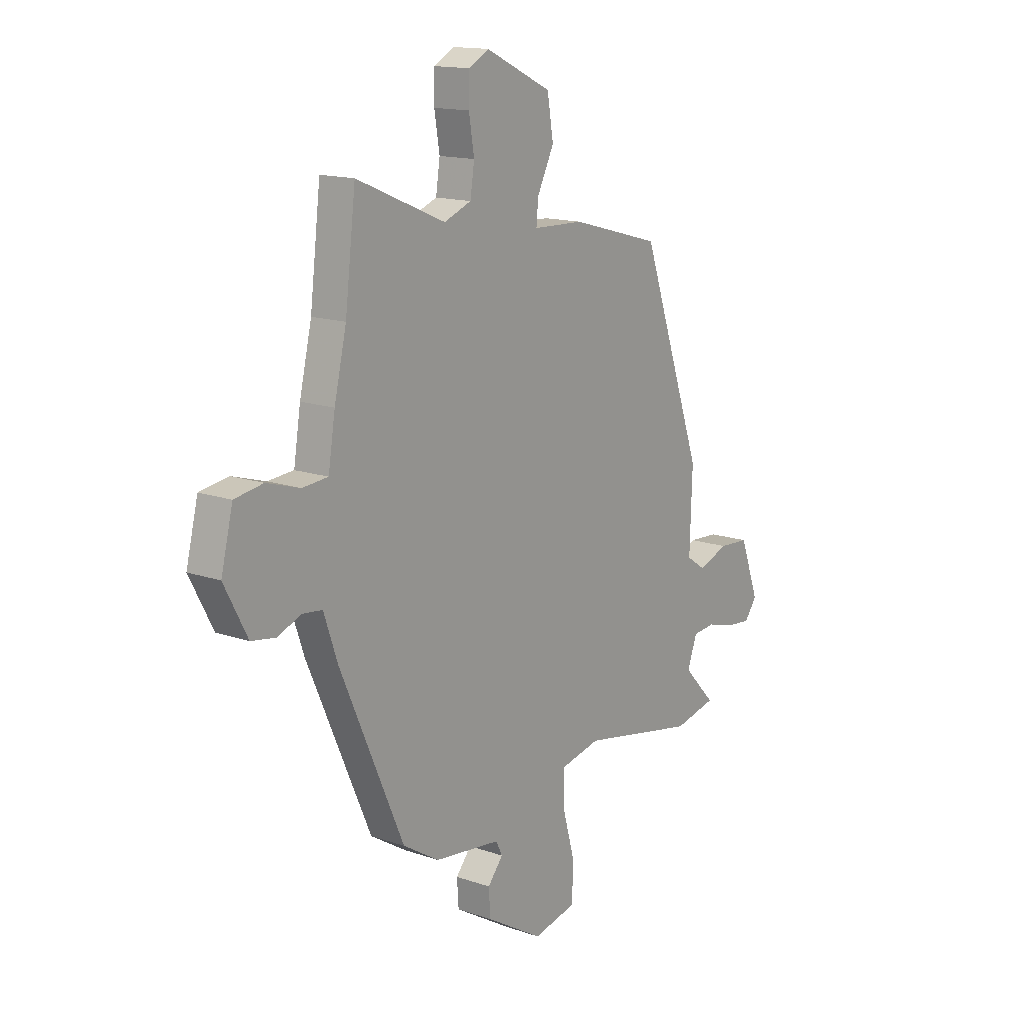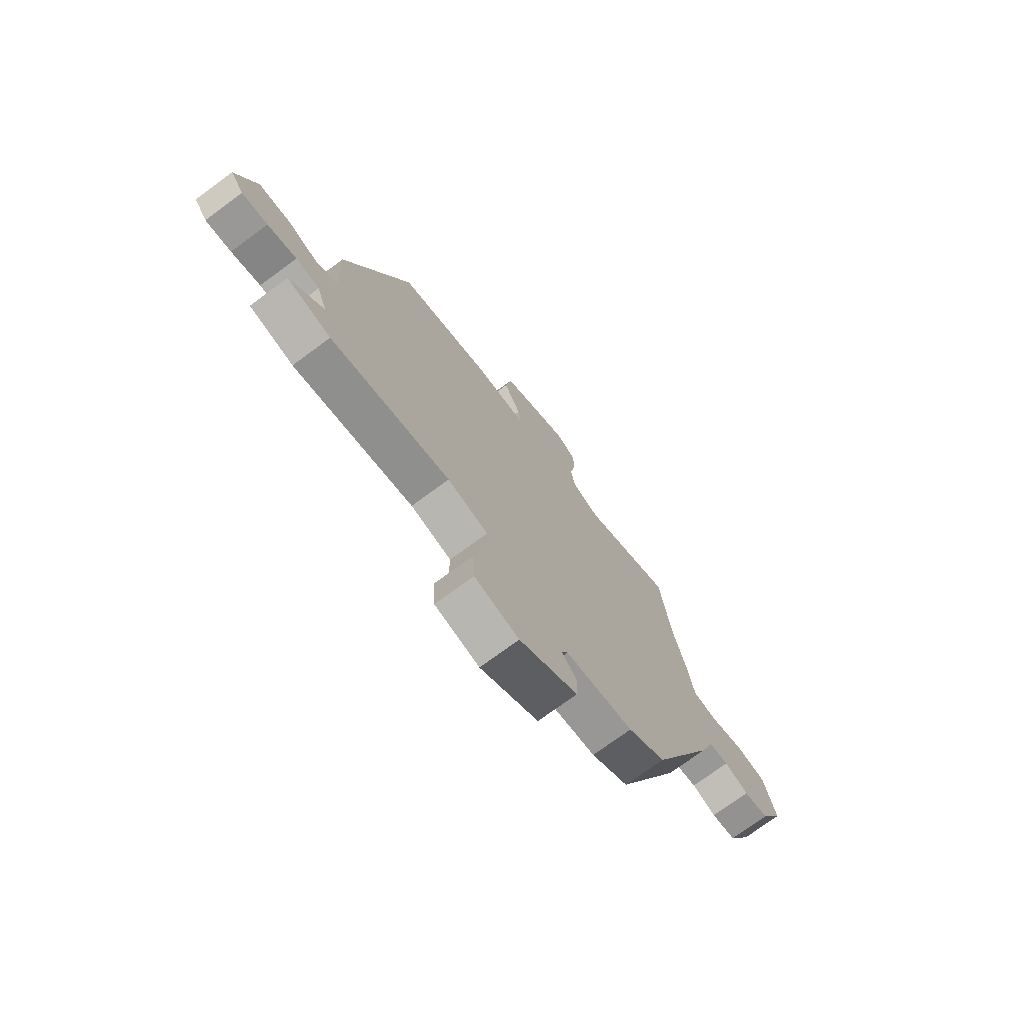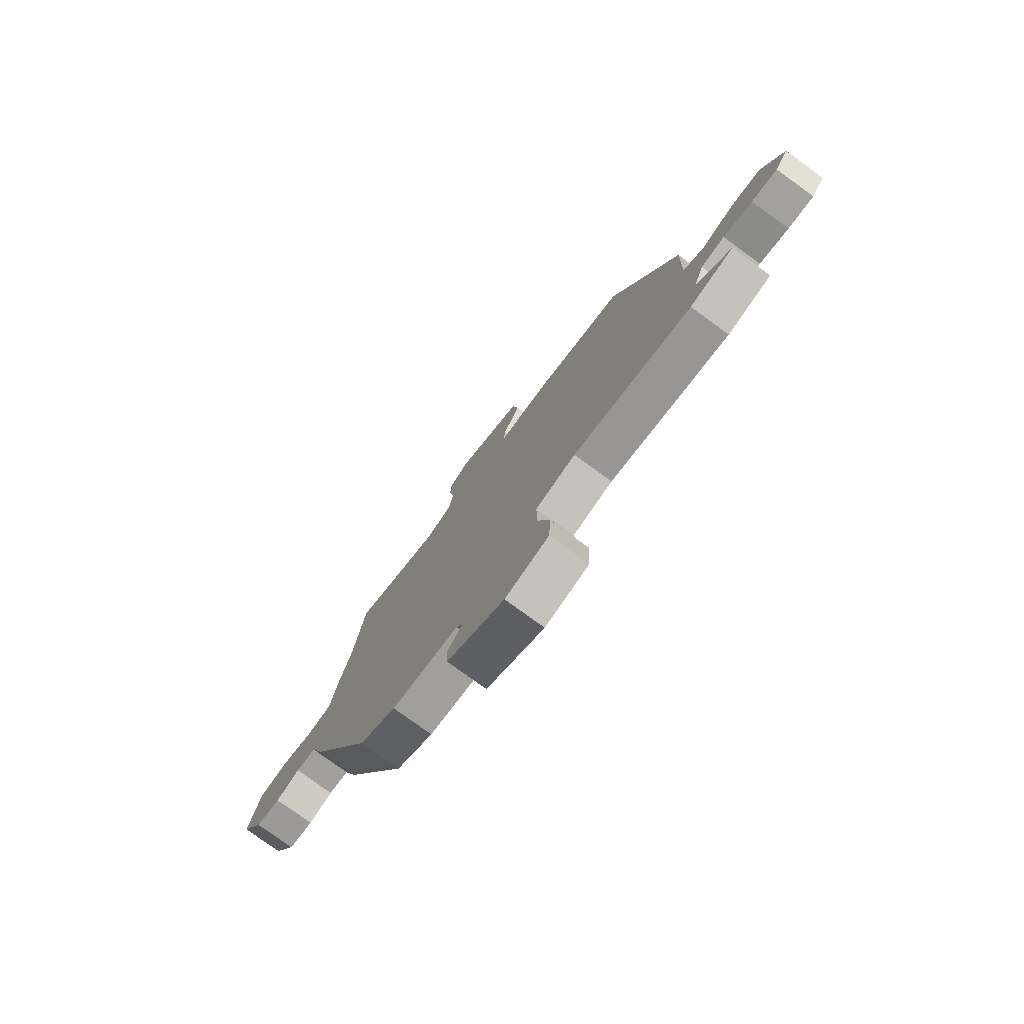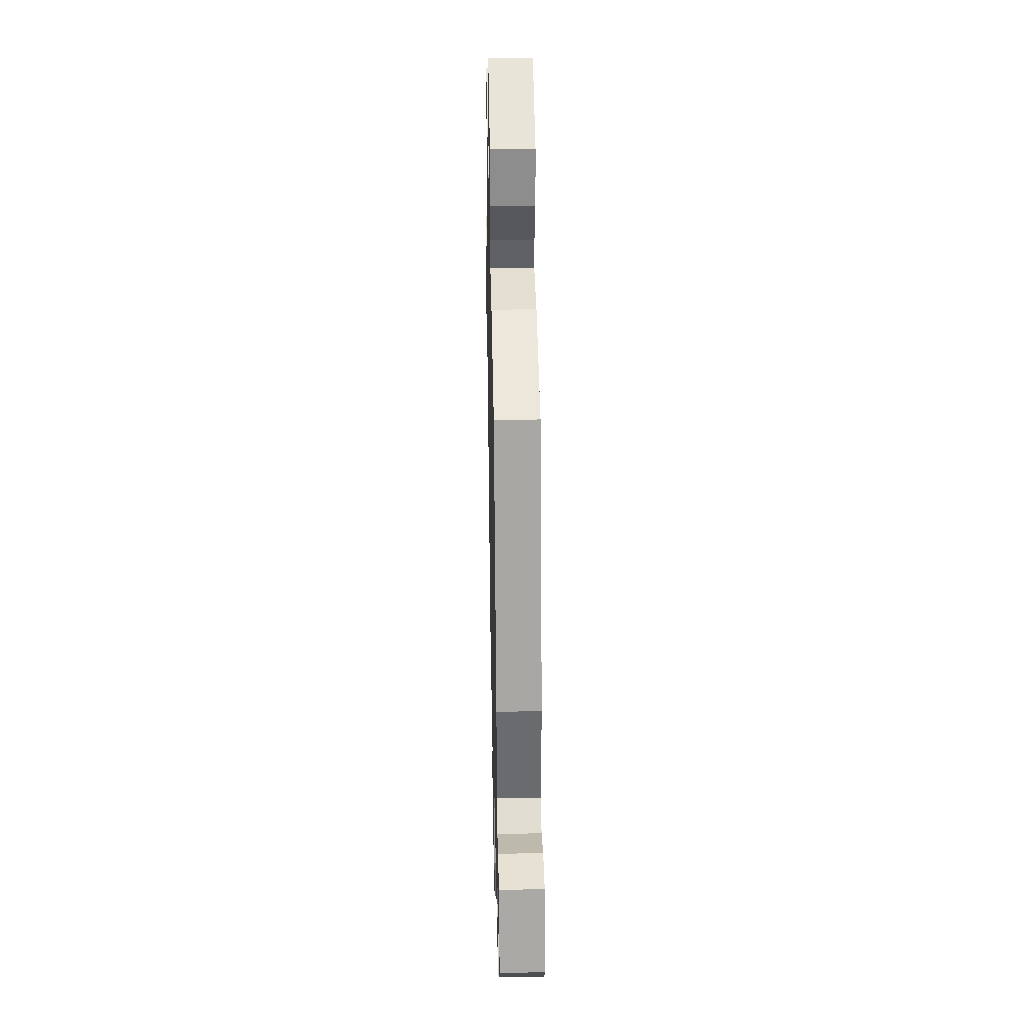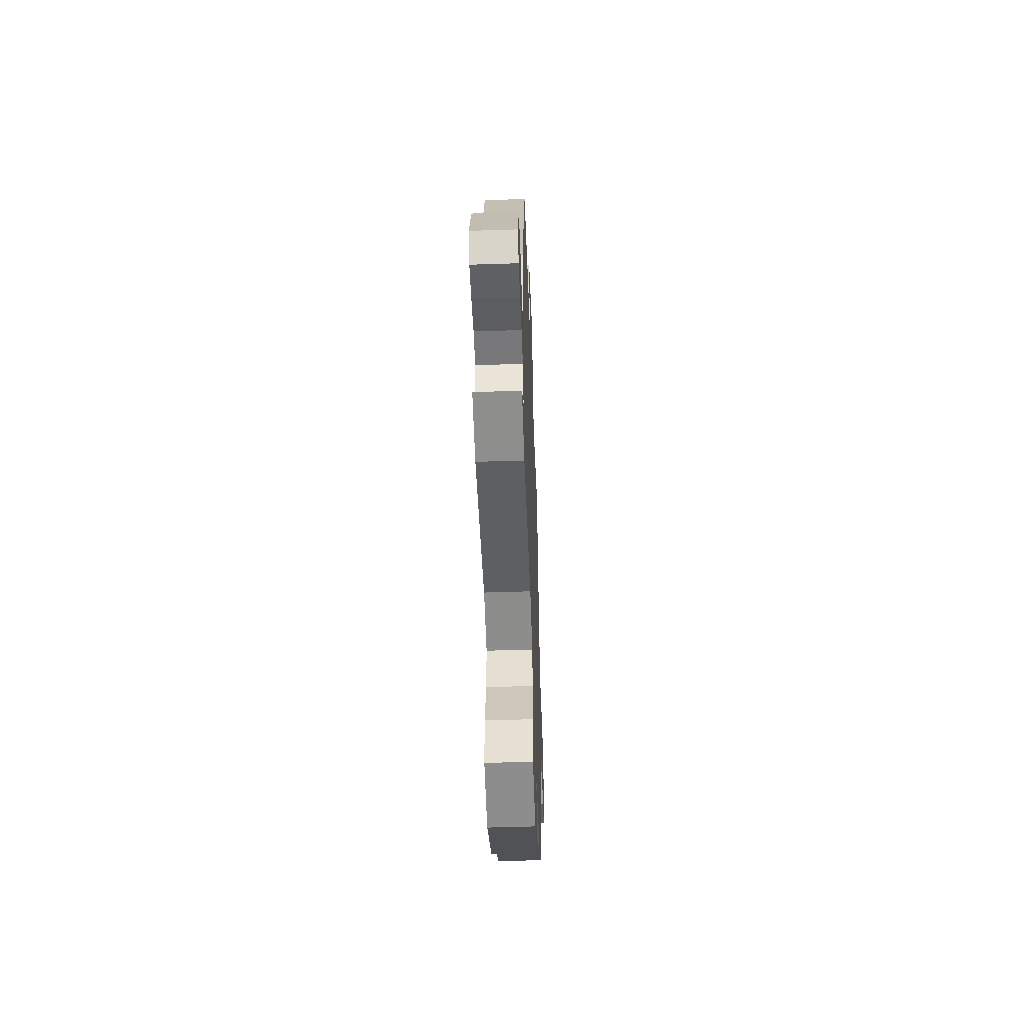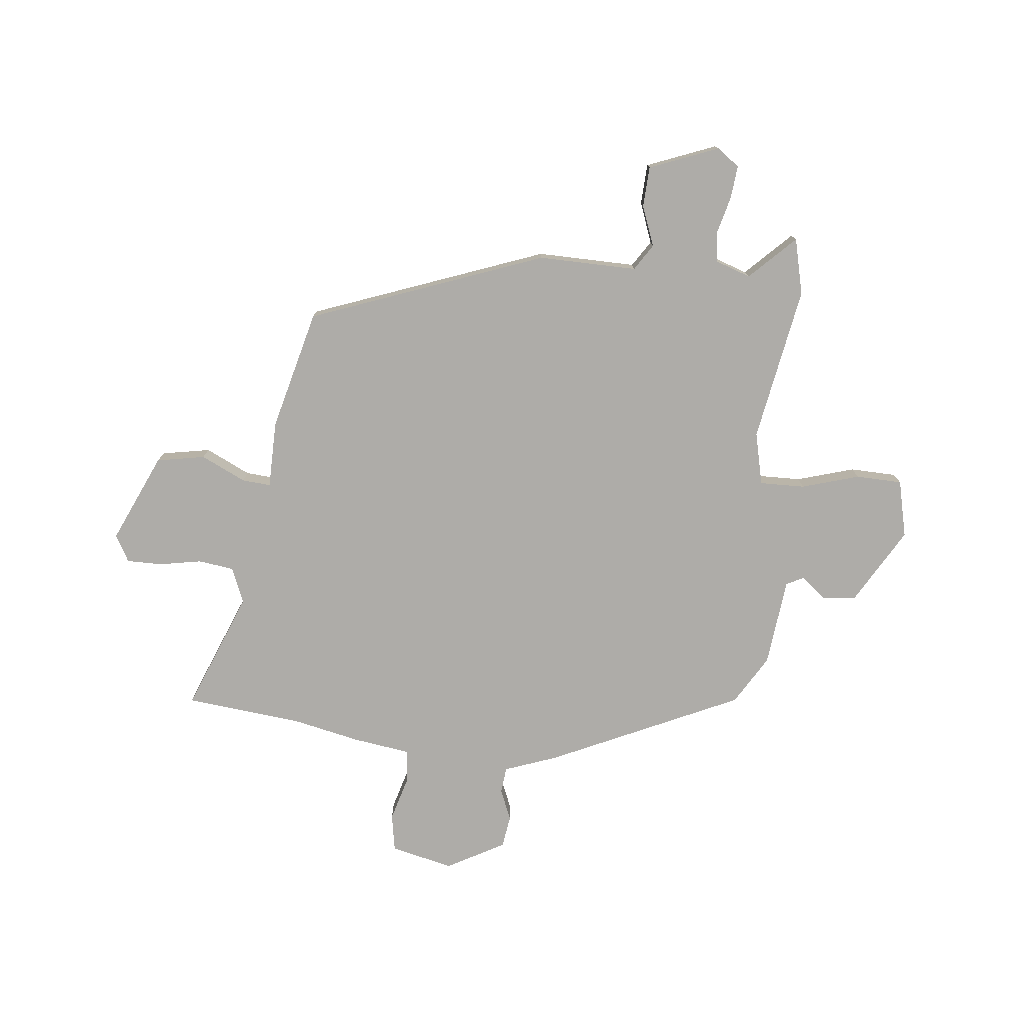
<metadata>
{"format":"obj","ext":"obj","renderer":"f3d","projection":"perspective","resolution":1024,"background":"white","views":[{"elev":15.0,"azim":-53.5,"up":"+Z"},{"elev":-73.7,"azim":126.4,"up":"+Z"},{"elev":-77.9,"azim":54.0,"up":"+Z"},{"elev":34.9,"azim":88.8,"up":"+Z"},{"elev":-52.5,"azim":92.0,"up":"+Z"},{"elev":-76.8,"azim":85.0,"up":"+Y"}]}
</metadata>
<code>
v -0.385 0.07 -0.472
v -0.542 0.07 -0.116
v -0.576 0.07 -0.017
v -0.625 0.07 -0.011
v -0.683 0.07 -0.034
v -0.743 0.07 -0.024
v -0.8 0.07 0.084
v -0.771 0.07 0.2
v -0.701 0.07 0.211
v -0.619 0.07 0.186
v -0.556 0.07 0.191
v -0.539 0.07 0.296
v -0.509 0.07 0.424
v -0.483 0.07 0.639
v -0.264 0.07 0.547
v -0.197 0.07 0.573
v -0.187 0.07 0.639
v -0.2 0.07 0.717
v -0.199 0.07 0.783
v -0.149 0.07 0.81
v 0.014 0.07 0.733
v 0.029 0.07 0.643
v -0.012 0.07 0.561
v -0.017 0.07 0.508
v 0.108 0.07 0.504
v 0.33 0.07 0.443
v 0.484 0.07 0.006
v 0.478 0.07 -0.177
v 0.526 0.07 -0.209
v 0.601 0.07 -0.182
v 0.676 0.07 -0.187
v 0.724 0.07 -0.316
v 0.693 0.07 -0.357
v 0.632 0.07 -0.35
v 0.563 0.07 -0.331
v 0.507 0.07 -0.336
v 0.483 0.07 -0.402
v 0.563 0.07 -0.486
v 0.458 0.07 -0.509
v 0.171 0.07 -0.453
v 0.073 0.07 -0.474
v 0.073 0.07 -0.558
v 0.103 0.07 -0.665
v 0.099 0.07 -0.751
v -0.008 0.07 -0.774
v -0.149 0.07 -0.689
v -0.153 0.07 -0.626
v -0.115 0.07 -0.581
v -0.131 0.07 -0.549
v -0.295 0.07 -0.528
v -0.385 0 -0.472
v -0.542 0 -0.116
v -0.576 0 -0.017
v -0.625 0 -0.011
v -0.683 0 -0.034
v -0.743 0 -0.024
v -0.8 0 0.084
v -0.771 0 0.2
v -0.701 0 0.211
v -0.619 0 0.186
v -0.556 0 0.191
v -0.539 0 0.296
v -0.509 0 0.424
v -0.483 0 0.639
v -0.264 0 0.547
v -0.197 0 0.573
v -0.187 0 0.639
v -0.2 0 0.717
v -0.199 0 0.783
v -0.149 0 0.81
v 0.014 0 0.733
v 0.029 0 0.643
v -0.012 0 0.561
v -0.017 0 0.508
v 0.108 0 0.504
v 0.33 0 0.443
v 0.484 0 0.006
v 0.478 0 -0.177
v 0.526 0 -0.209
v 0.601 0 -0.182
v 0.676 0 -0.187
v 0.724 0 -0.316
v 0.693 0 -0.357
v 0.632 0 -0.35
v 0.563 0 -0.331
v 0.507 0 -0.336
v 0.483 0 -0.402
v 0.563 0 -0.486
v 0.458 0 -0.509
v 0.171 0 -0.453
v 0.073 0 -0.474
v 0.073 0 -0.558
v 0.103 0 -0.665
v 0.099 0 -0.751
v -0.008 0 -0.774
v -0.149 0 -0.689
v -0.153 0 -0.626
v -0.115 0 -0.581
v -0.131 0 -0.549
v -0.295 0 -0.528
f 49 50 1 2
f 45 46 47 48
f 45 48 49
f 42 43 44 45
f 41 42 45 49
f 37 38 39 40
f 36 37 40
f 36 40 41
f 32 33 34 35
f 32 35 36
f 29 30 31 32
f 29 32 36
f 28 29 36 41
f 24 25 26 27
f 24 27 28 41
f 20 21 22 23
f 20 23 24
f 17 18 19 20
f 16 17 20 24
f 15 16 24 41
f 13 14 15 41
f 11 12 13 41
f 7 8 9 10
f 4 5 6 7
f 3 4 7 10
f 10 11 41 49
f 2 3 10 49
f 52 51 100 99
f 98 97 96 95
f 99 98 95
f 95 94 93 92
f 99 95 92 91
f 90 89 88 87
f 90 87 86
f 91 90 86
f 85 84 83 82
f 86 85 82
f 82 81 80 79
f 86 82 79
f 91 86 79 78
f 77 76 75 74
f 91 78 77 74
f 73 72 71 70
f 74 73 70
f 70 69 68 67
f 74 70 67 66
f 91 74 66 65
f 91 65 64 63
f 91 63 62 61
f 60 59 58 57
f 57 56 55 54
f 60 57 54 53
f 99 91 61 60
f 99 60 53 52
f 1 51 52 2
f 2 52 53 3
f 3 53 54 4
f 4 54 55 5
f 5 55 56 6
f 6 56 57 7
f 7 57 58 8
f 8 58 59 9
f 9 59 60 10
f 10 60 61 11
f 11 61 62 12
f 12 62 63 13
f 13 63 64 14
f 14 64 65 15
f 15 65 66 16
f 16 66 67 17
f 17 67 68 18
f 18 68 69 19
f 19 69 70 20
f 20 70 71 21
f 21 71 72 22
f 22 72 73 23
f 23 73 74 24
f 24 74 75 25
f 25 75 76 26
f 26 76 77 27
f 27 77 78 28
f 28 78 79 29
f 29 79 80 30
f 30 80 81 31
f 31 81 82 32
f 32 82 83 33
f 33 83 84 34
f 34 84 85 35
f 35 85 86 36
f 36 86 87 37
f 37 87 88 38
f 38 88 89 39
f 39 89 90 40
f 40 90 91 41
f 41 91 92 42
f 42 92 93 43
f 43 93 94 44
f 44 94 95 45
f 45 95 96 46
f 46 96 97 47
f 47 97 98 48
f 48 98 99 49
f 49 99 100 50
f 50 100 51 1

</code>
